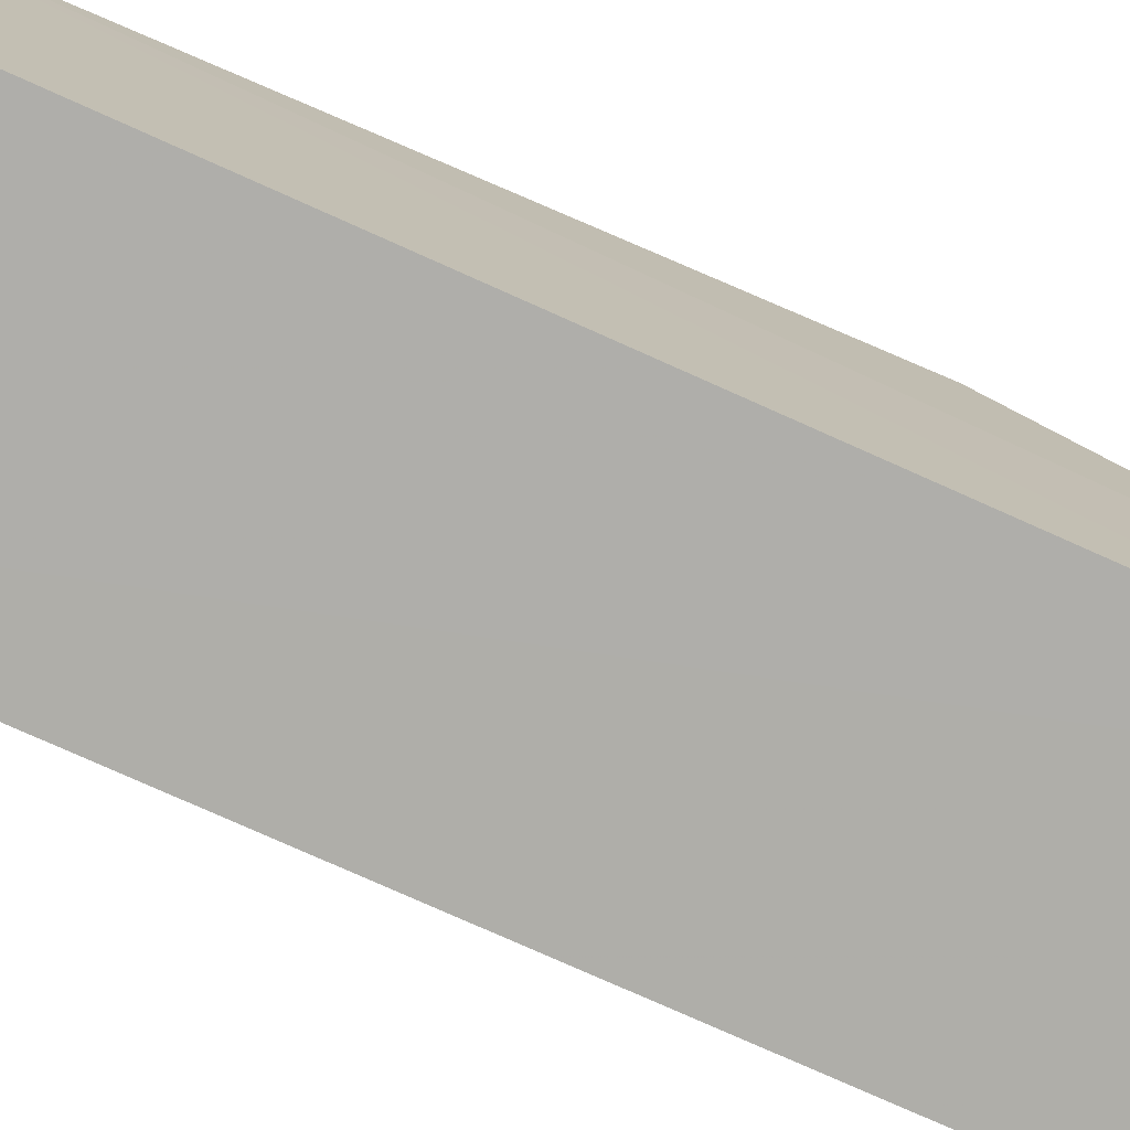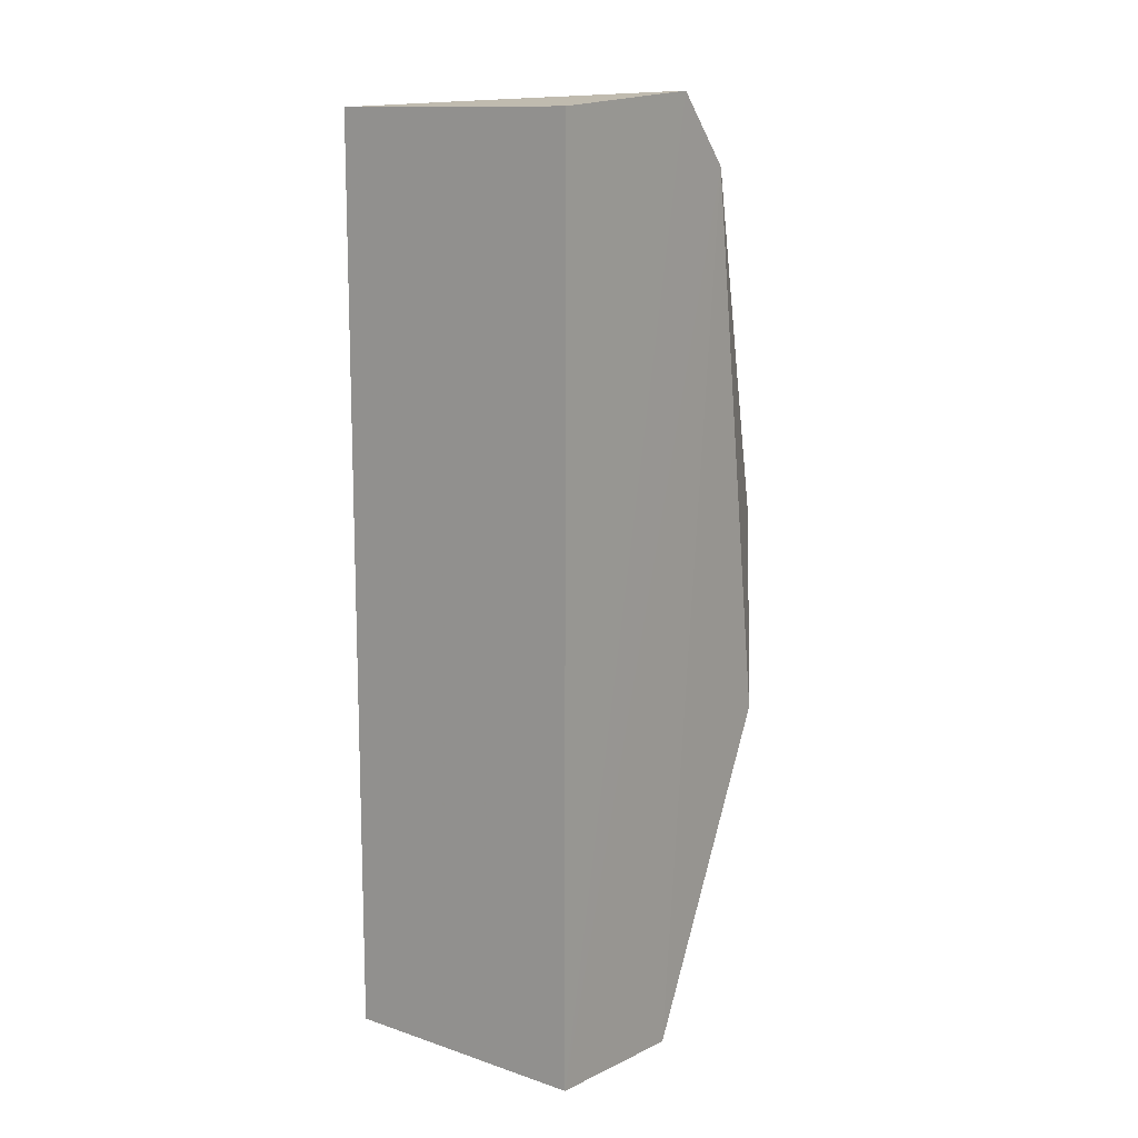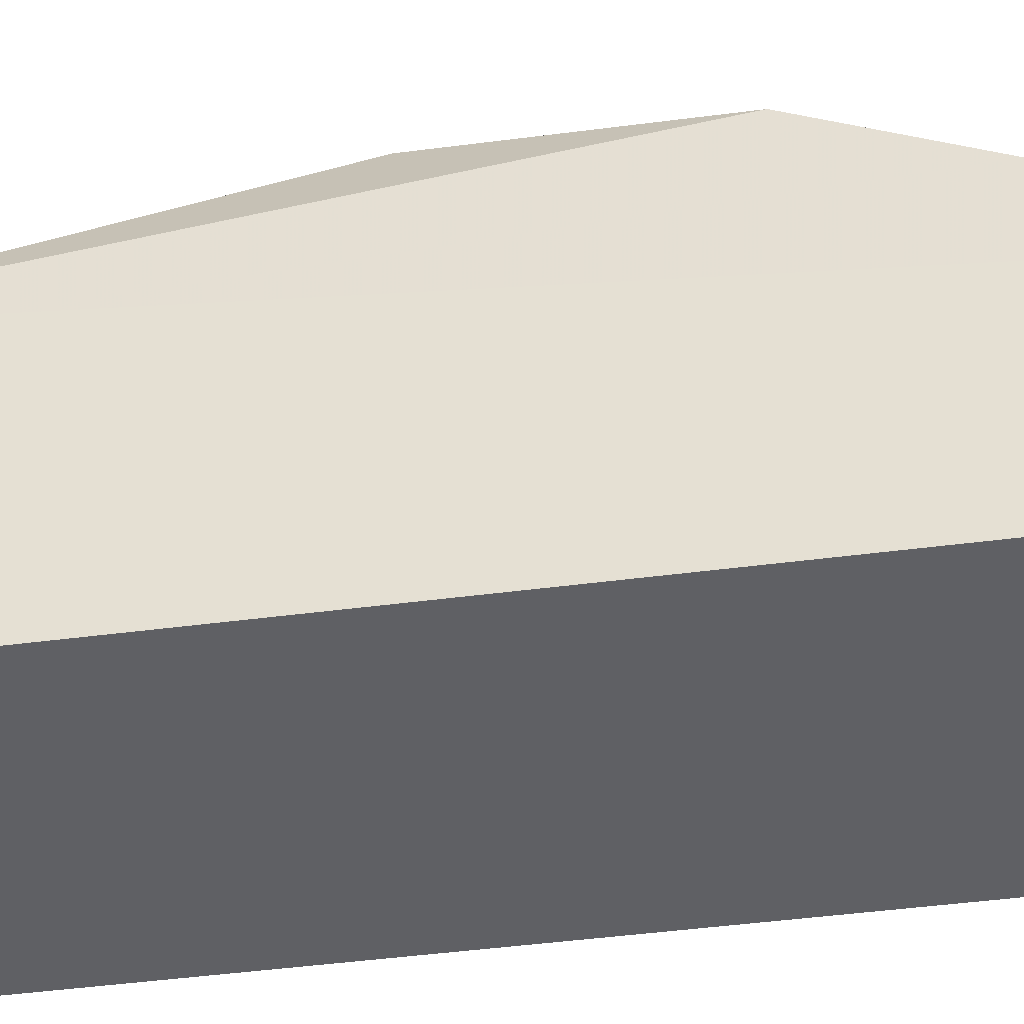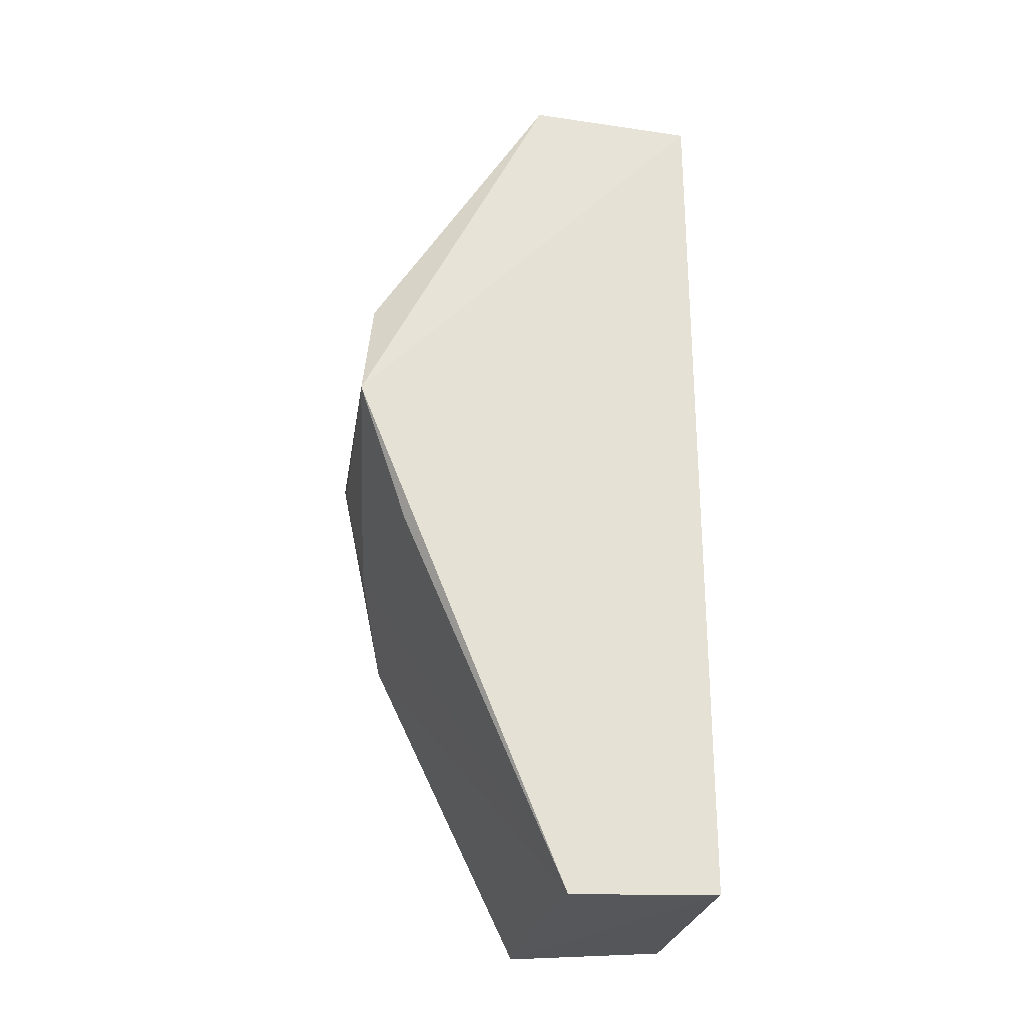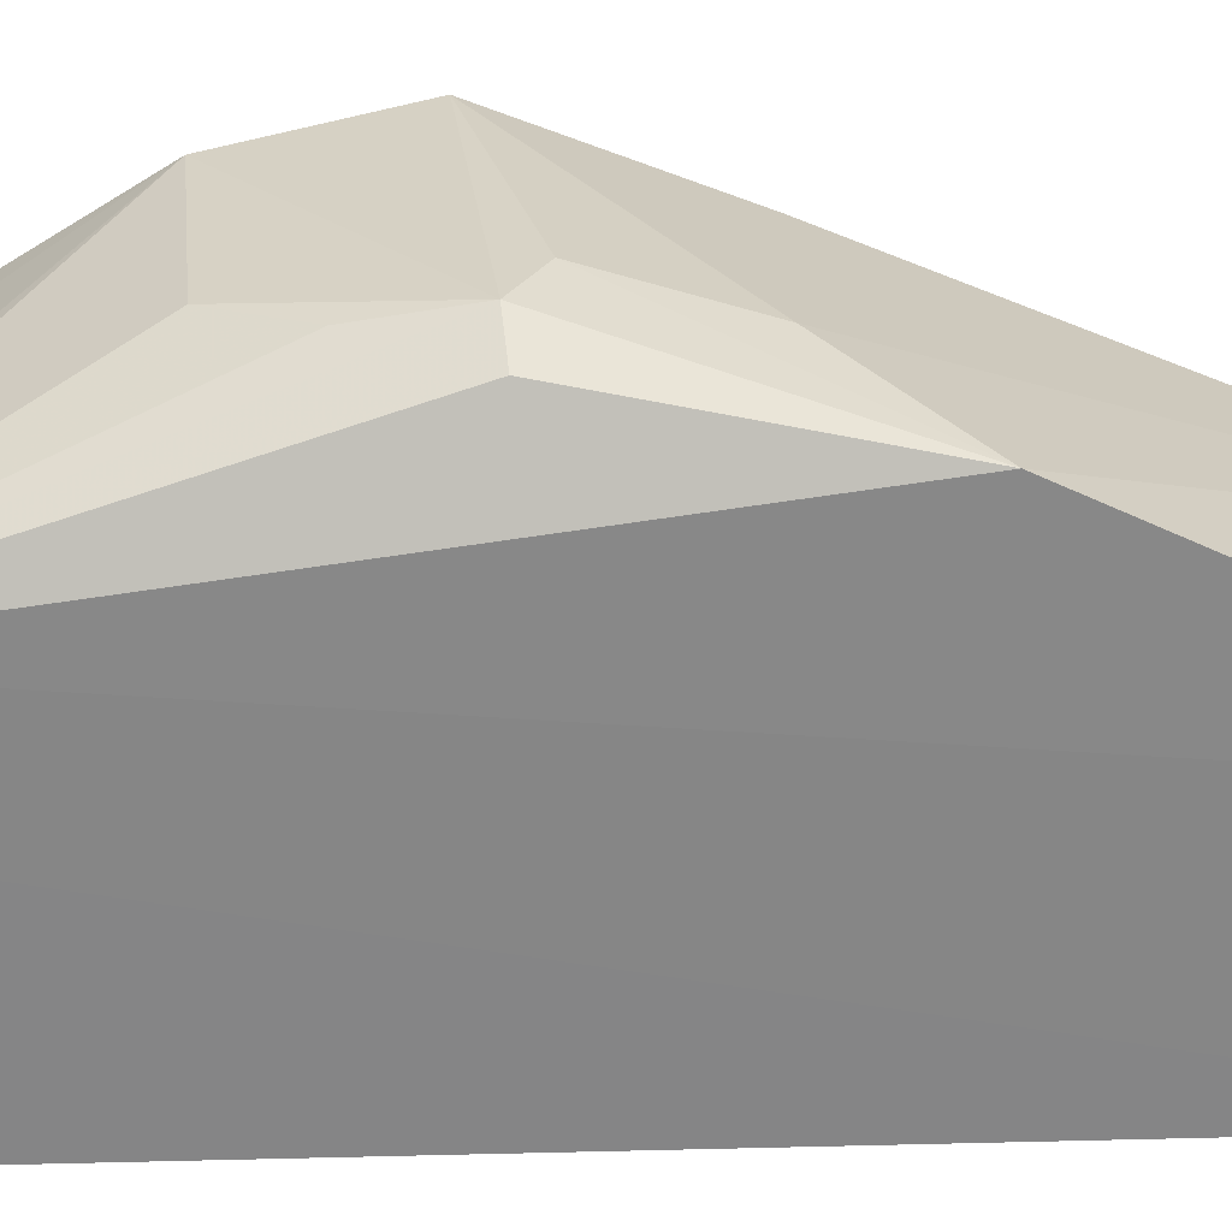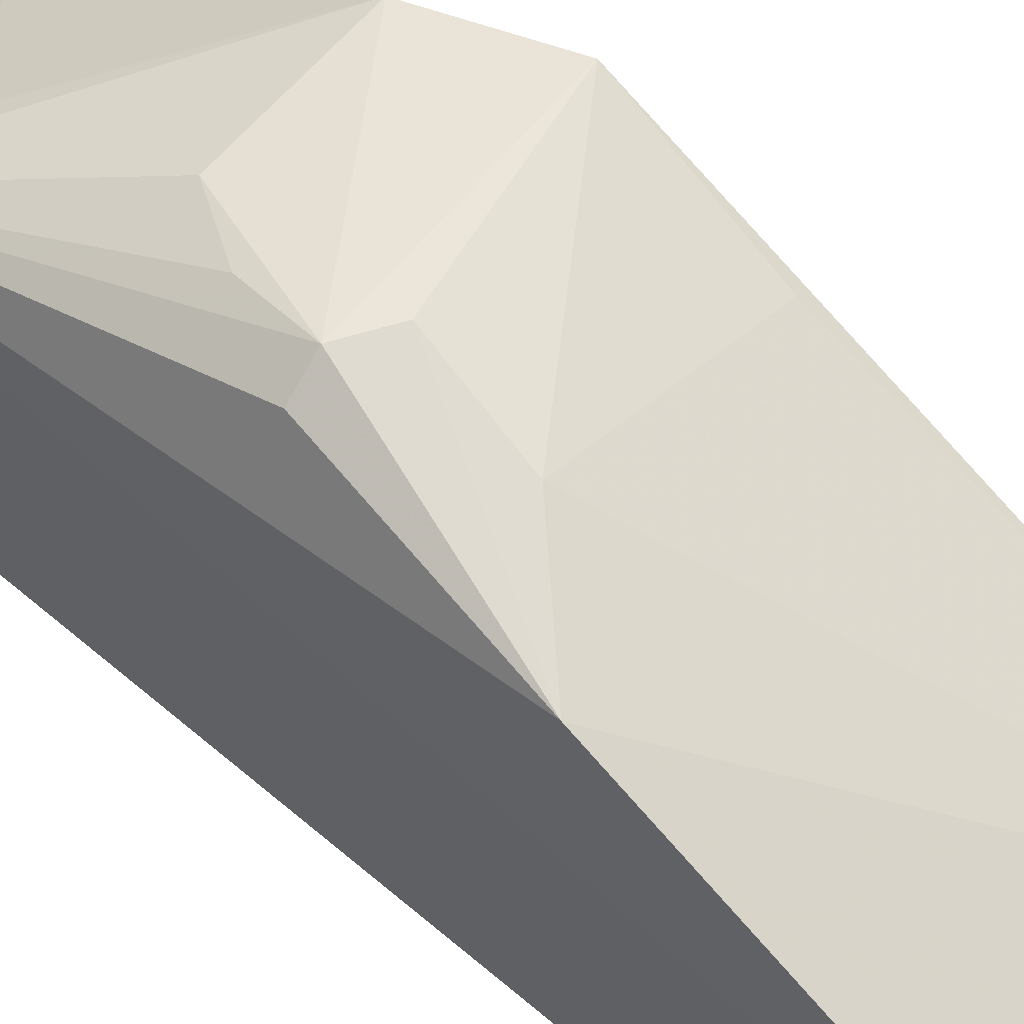
<metadata>
{"format":"obj","ext":"obj","renderer":"f3d","projection":"perspective","resolution":1024,"background":"white","views":[{"elev":-77.2,"azim":-114.1,"up":"+Z"},{"elev":12.9,"azim":-142.9,"up":"+Y"},{"elev":-44.3,"azim":-81.1,"up":"+Z"},{"elev":-26.2,"azim":80.5,"up":"+Y"},{"elev":27.6,"azim":-92.4,"up":"+Z"},{"elev":56.4,"azim":-48.0,"up":"+Z"}]}
</metadata>
<code>
v 0.008477 -0.1928 0.06884
v 0.007576 -0.1901 0.006207
v 0.008873 0.1906 0.07769
v -0.09943 0.1942 0.08201
v -0.09901 -0.1956 0.07396
v -0.09848 0.1883 0.007255
v 0.01366 0.0268 0.1593
v 0.007576 0.1882 0.006612
v -0.09848 -0.1906 0.006749
v -0.09911 -0.06374 0.1375
v 0.0003331 0.07383 0.1539
v -0.0997 0.1653 0.107
v 0.007576 -0.03284 0.1378
v -0.0761 0.01958 0.1586
v -0.02408 0.175 0.09235
v -0.0664 -0.02964 0.1492
v -0.08827 0.01842 0.1506
v -0.05805 0.07133 0.1507
v -0.08461 0.1648 0.1061
v -0.06007 0.01012 0.1589
v -0.07244 0.04782 0.1529
f 5 2 1
f 7 1 2
f 8 7 2
f 8 3 7
f 8 6 4
f 8 4 3
f 9 4 6
f 9 2 5
f 9 8 2
f 9 6 8
f 10 5 1
f 11 7 3
f 12 9 5
f 12 4 9
f 12 5 10
f 12 3 4
f 13 1 7
f 14 7 11
f 15 11 3
f 16 10 1
f 16 1 13
f 16 13 7
f 17 14 12
f 17 12 10
f 17 10 14
f 18 14 11
f 18 11 12
f 19 12 11
f 19 11 15
f 19 15 3
f 19 3 12
f 20 14 10
f 20 10 16
f 20 16 7
f 20 7 14
f 21 18 12
f 21 12 14
f 21 14 18

</code>
